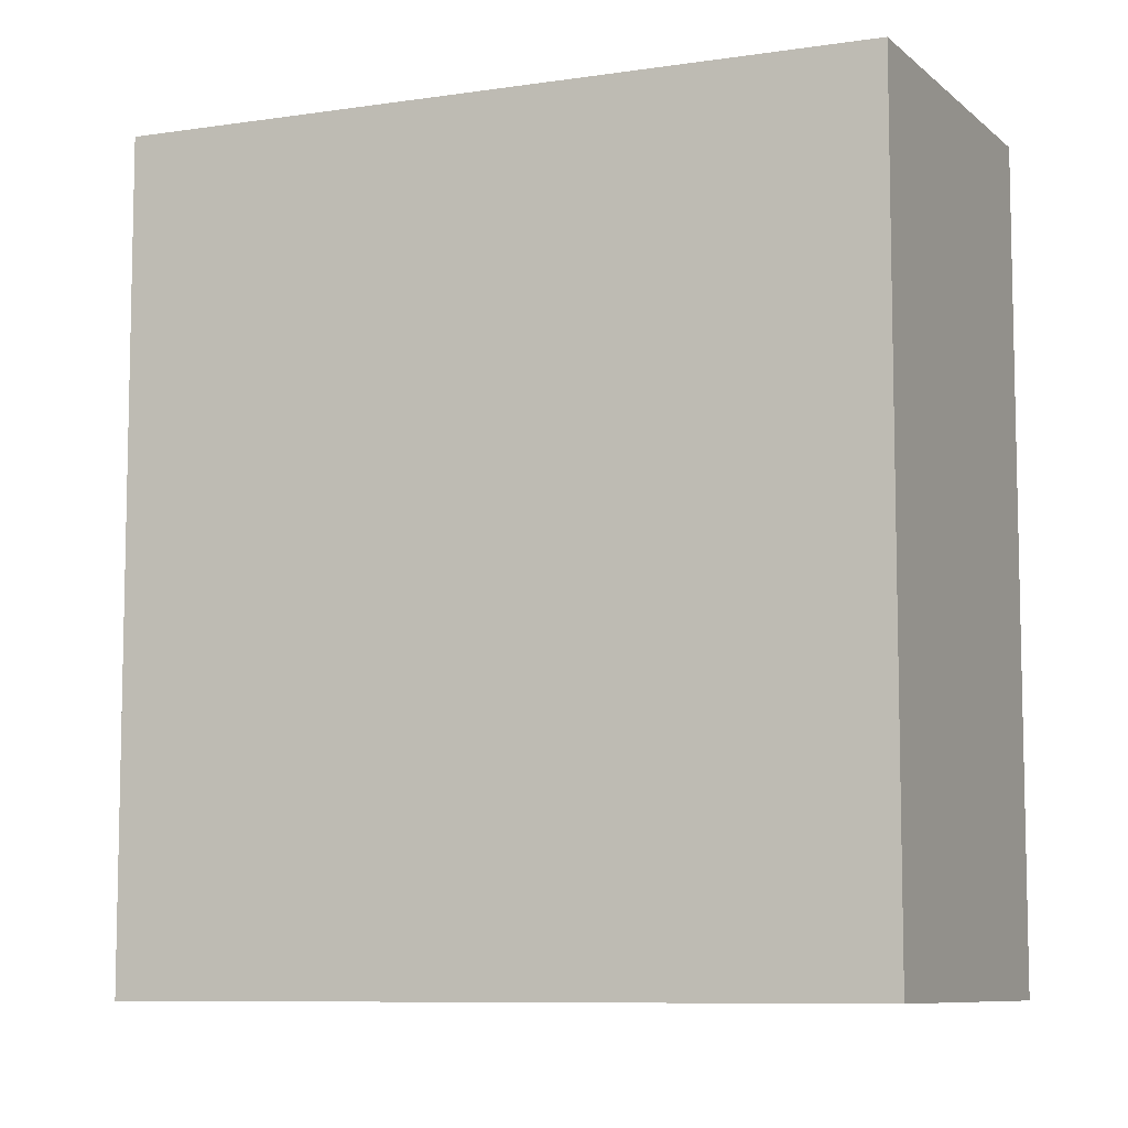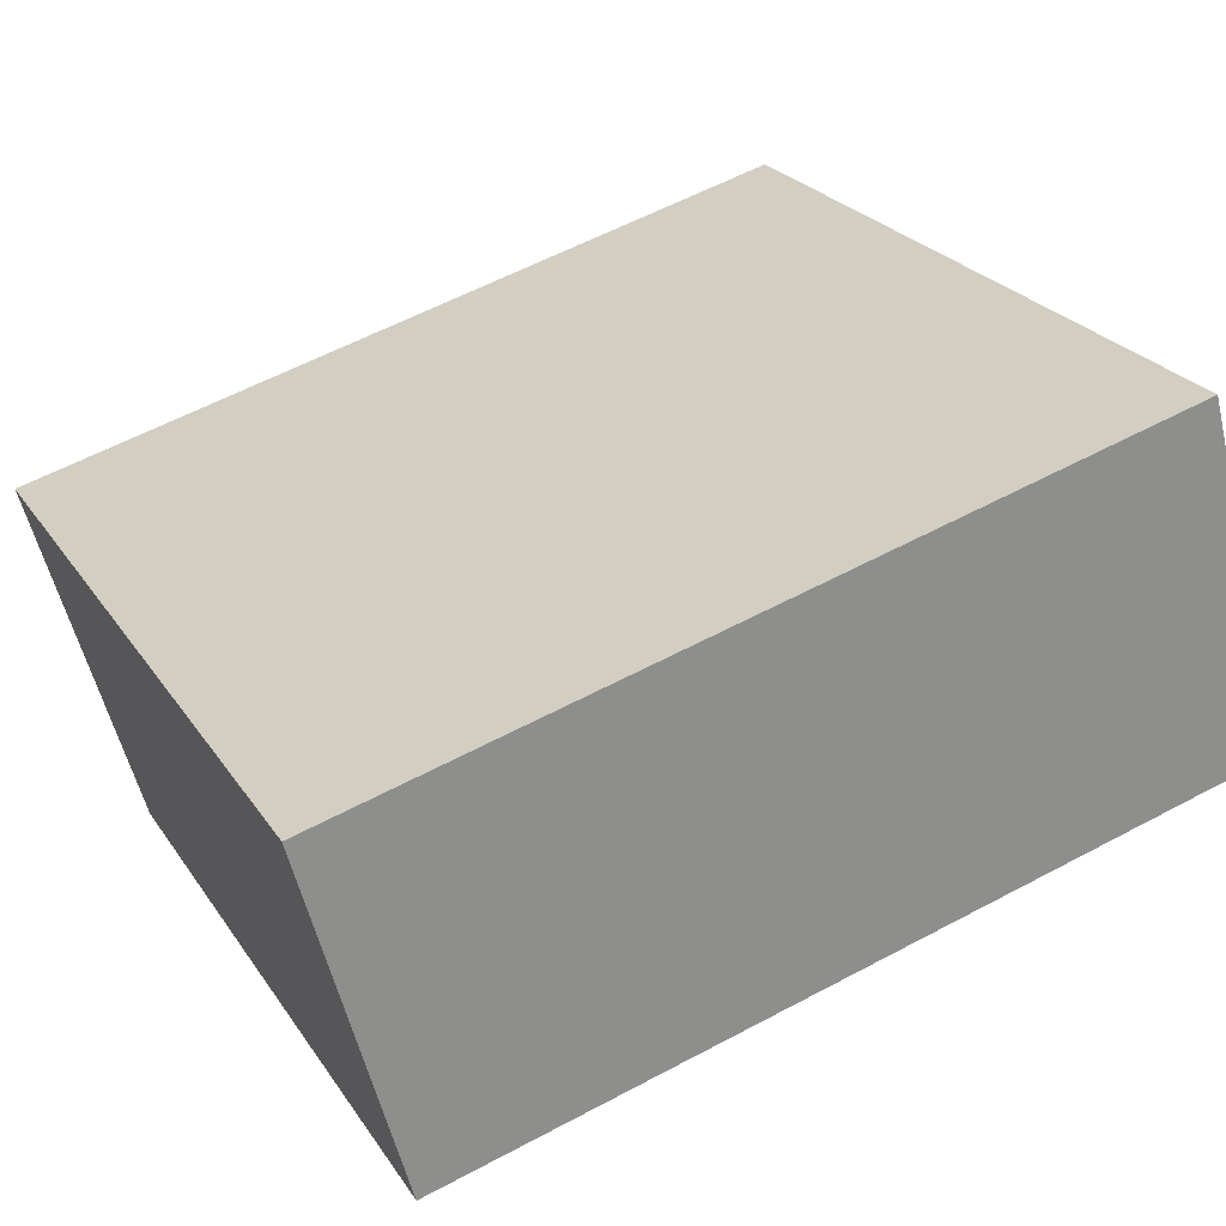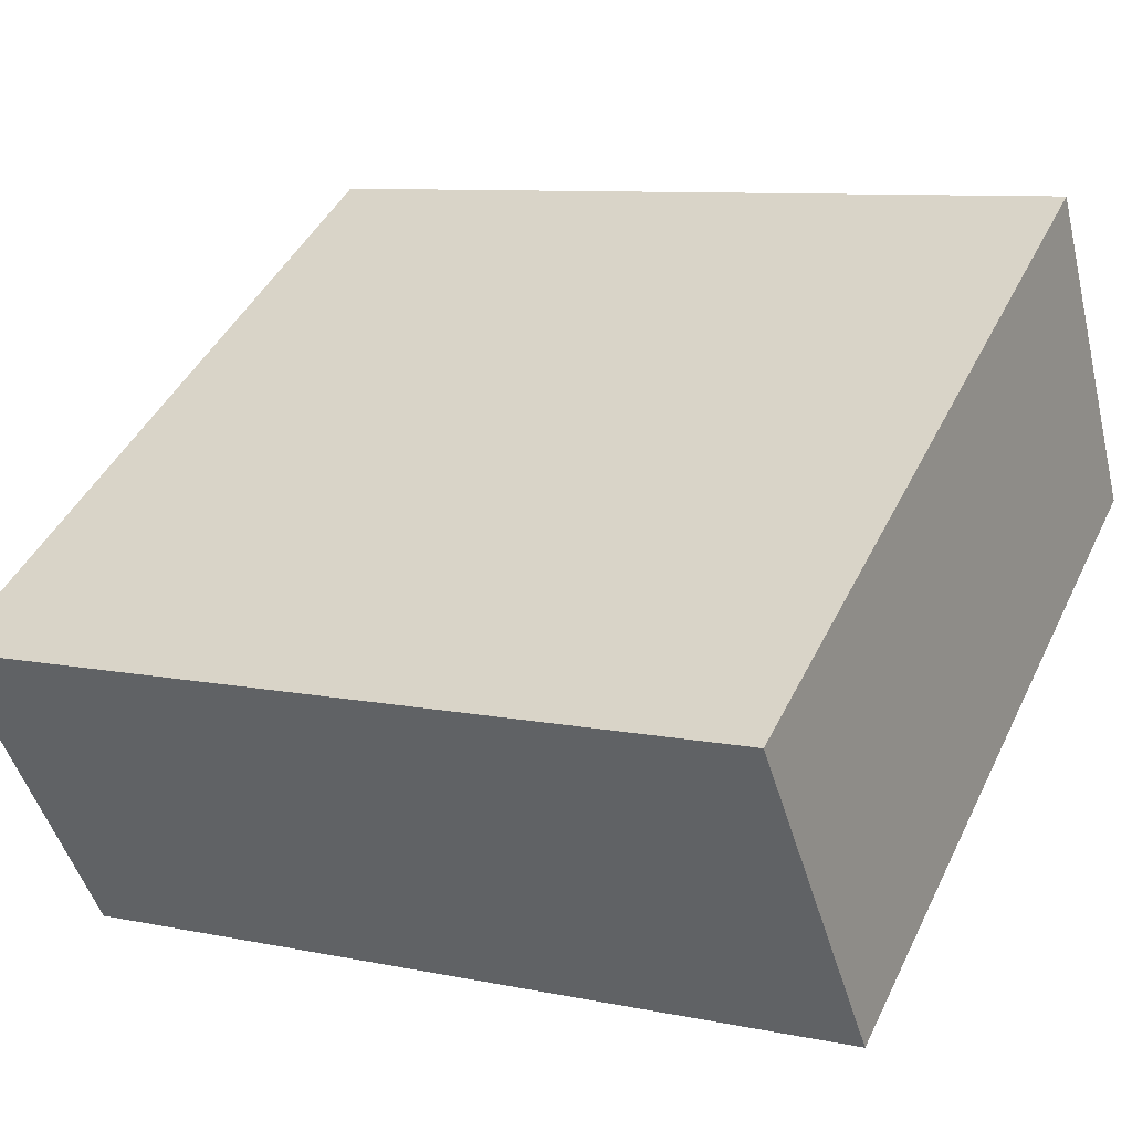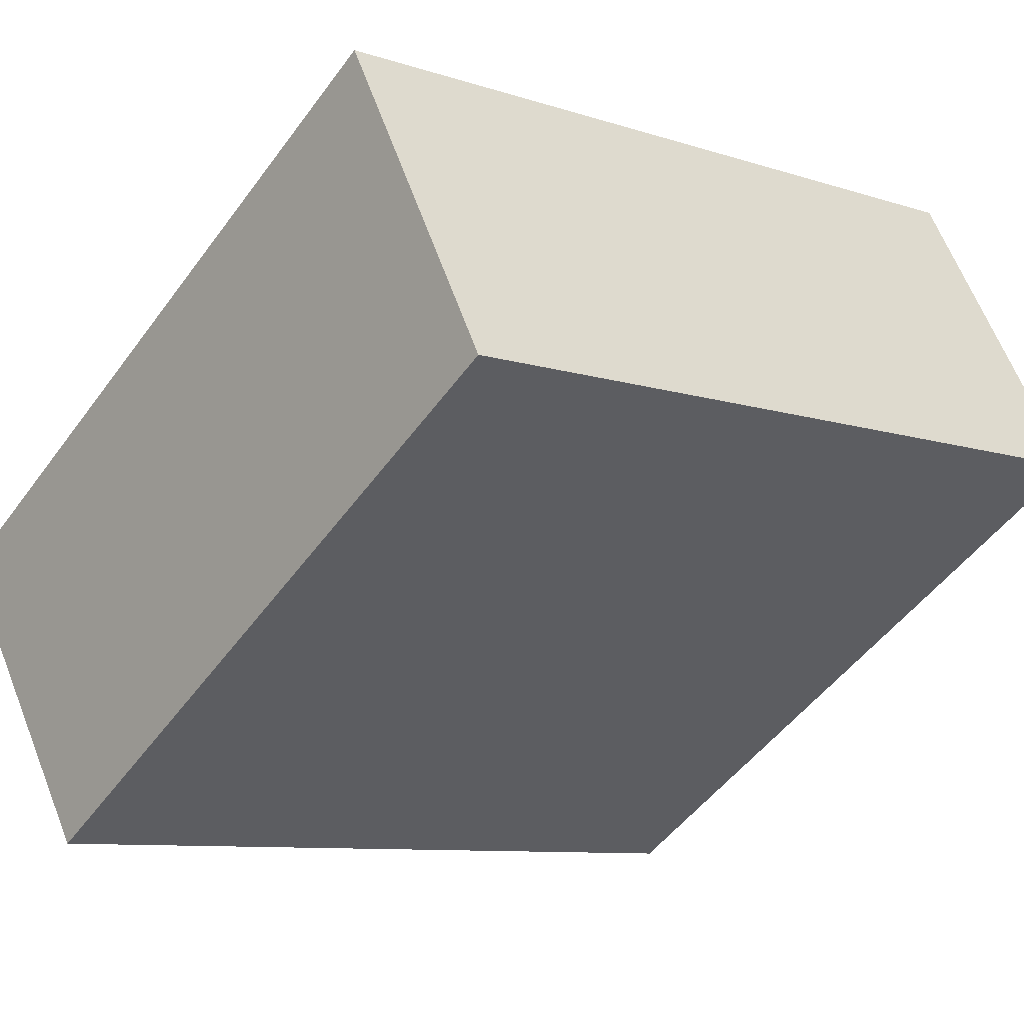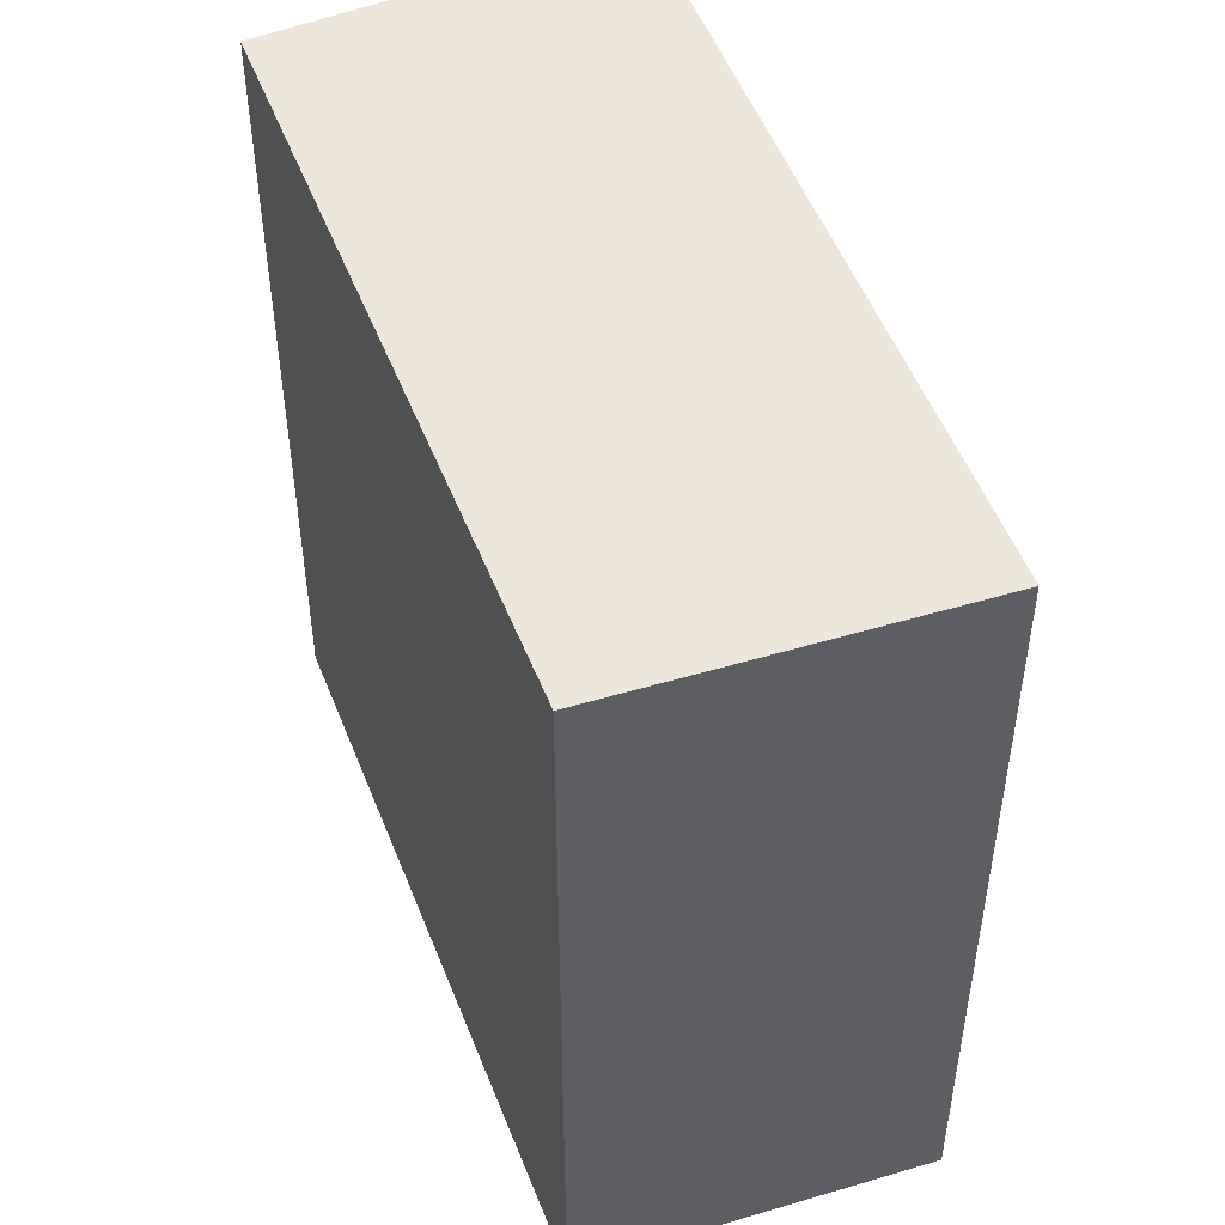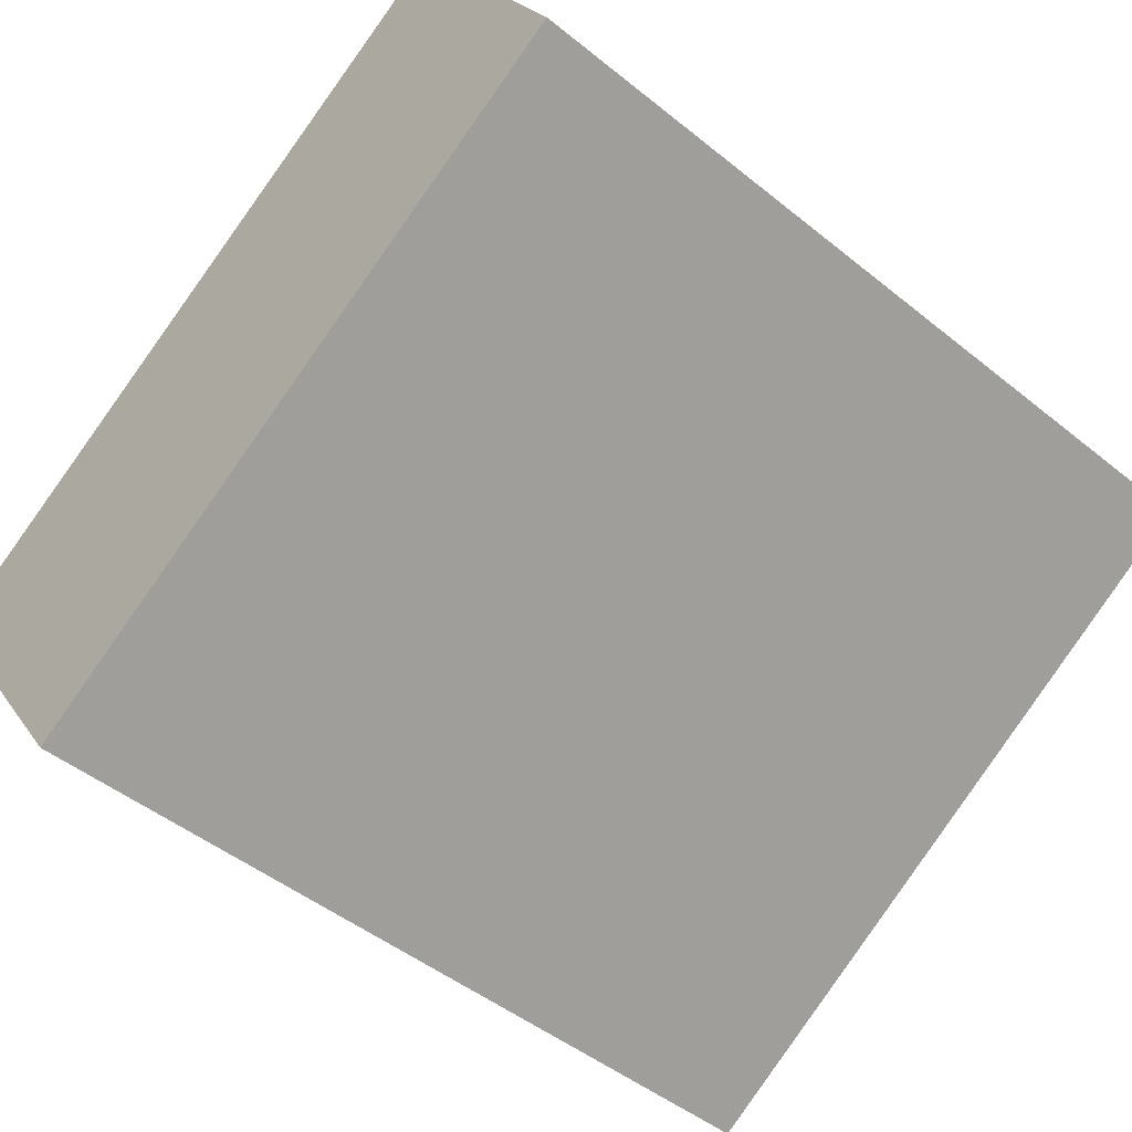
<metadata>
{"format":"obj","ext":"obj","renderer":"f3d","projection":"perspective","resolution":1024,"background":"white","views":[{"elev":-8.4,"azim":-125.2,"up":"+Y"},{"elev":58.1,"azim":-119.0,"up":"+Z"},{"elev":8.9,"azim":119.2,"up":"+Z"},{"elev":-8.9,"azim":-131.4,"up":"+Z"},{"elev":50.7,"azim":-78.9,"up":"+Y"},{"elev":-46.9,"azim":-132.6,"up":"+Z"}]}
</metadata>
<code>
v  2.931 3.795 -1.838
v  0.809 3.795 1.451
v  3.909 3.795 -0.438
v  0 3.795 2.324e-16
v  3.909 2.682e-17 -0.438
v  2.931 1.125e-16 -1.838
v  0 0 0
v  0.809 -8.885e-17 1.451
g defaultobject
f 1 2 3
f 2 1 4
f 5 1 3
f 1 5 6
f 6 4 1
f 4 6 7
f 7 2 4
f 2 7 8
f 8 3 2
f 3 8 5
f 8 6 5
f 6 8 7

</code>
